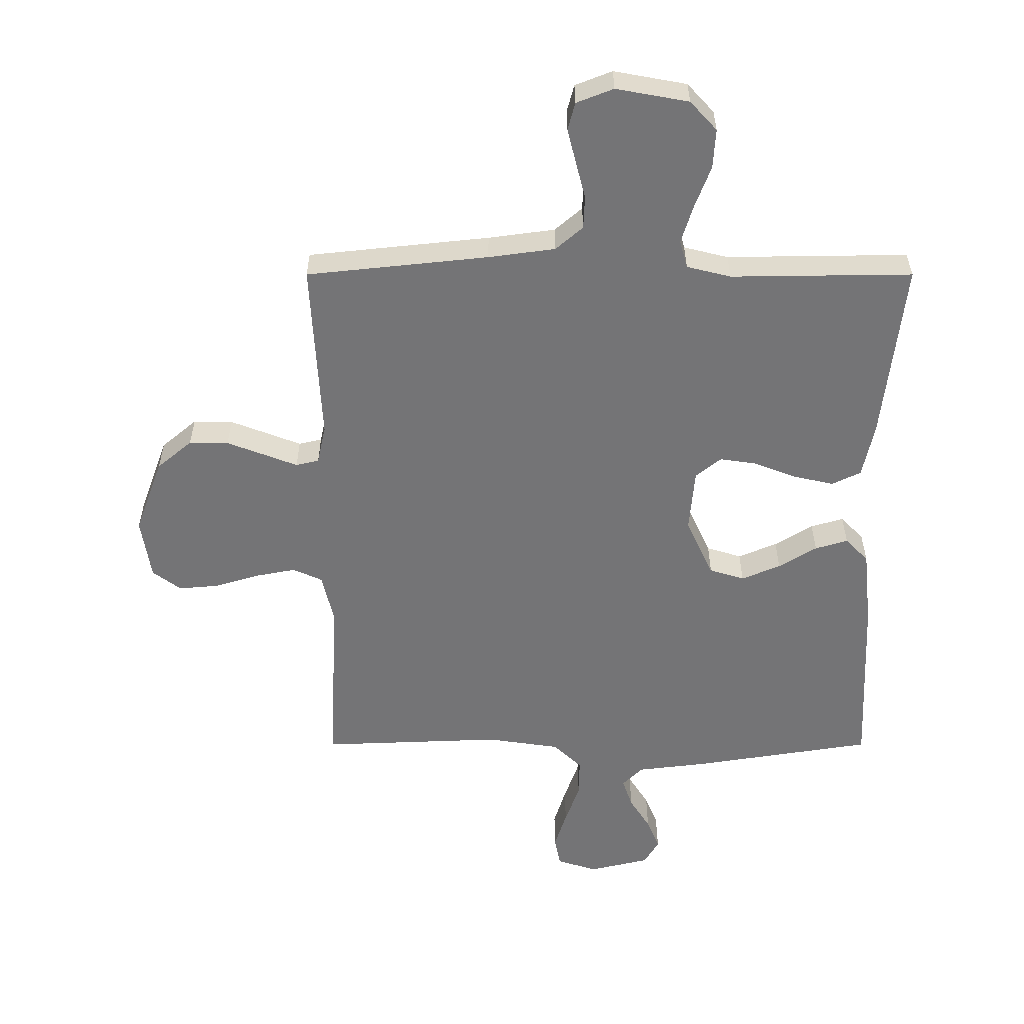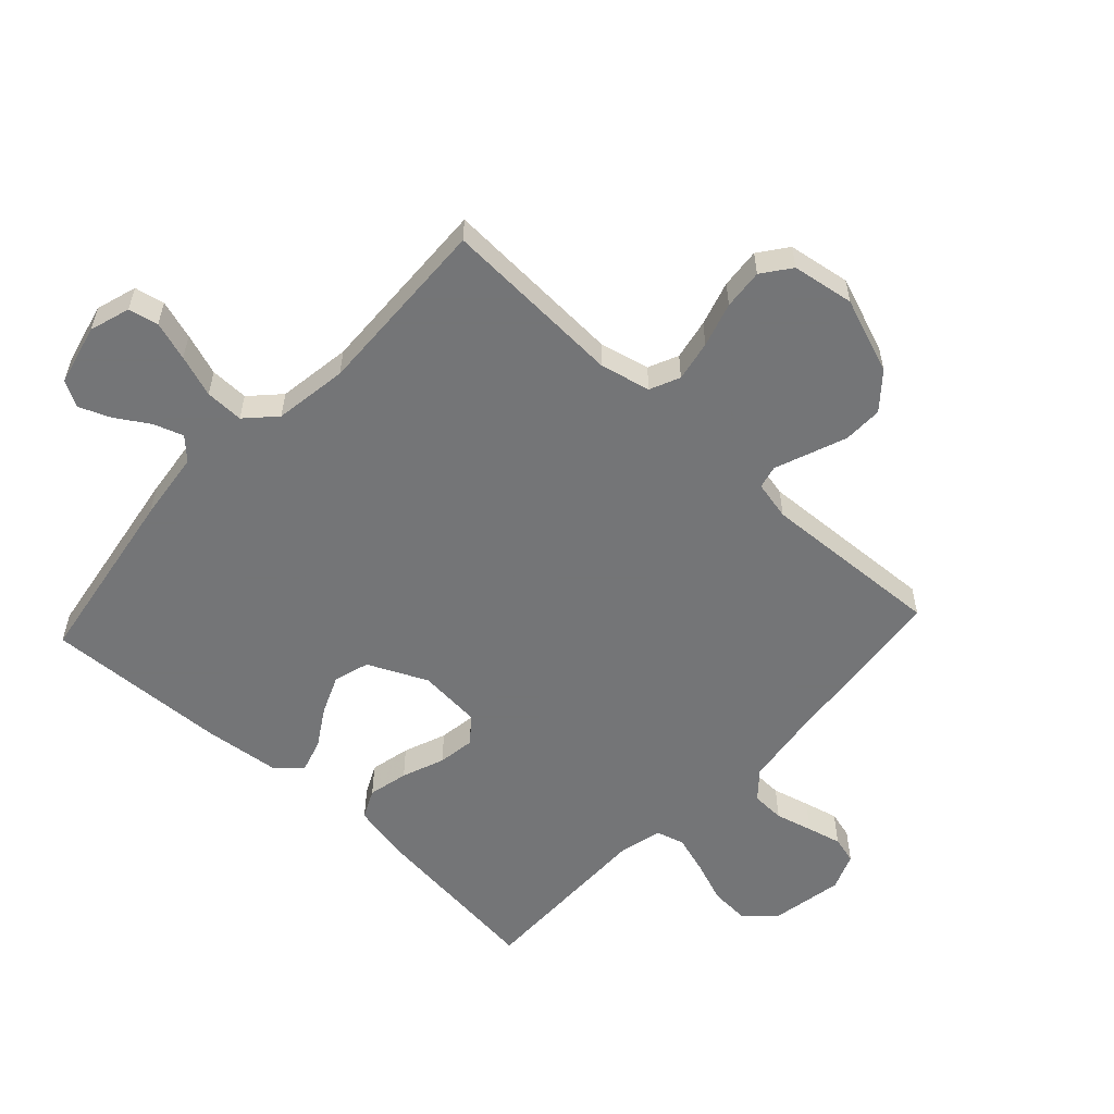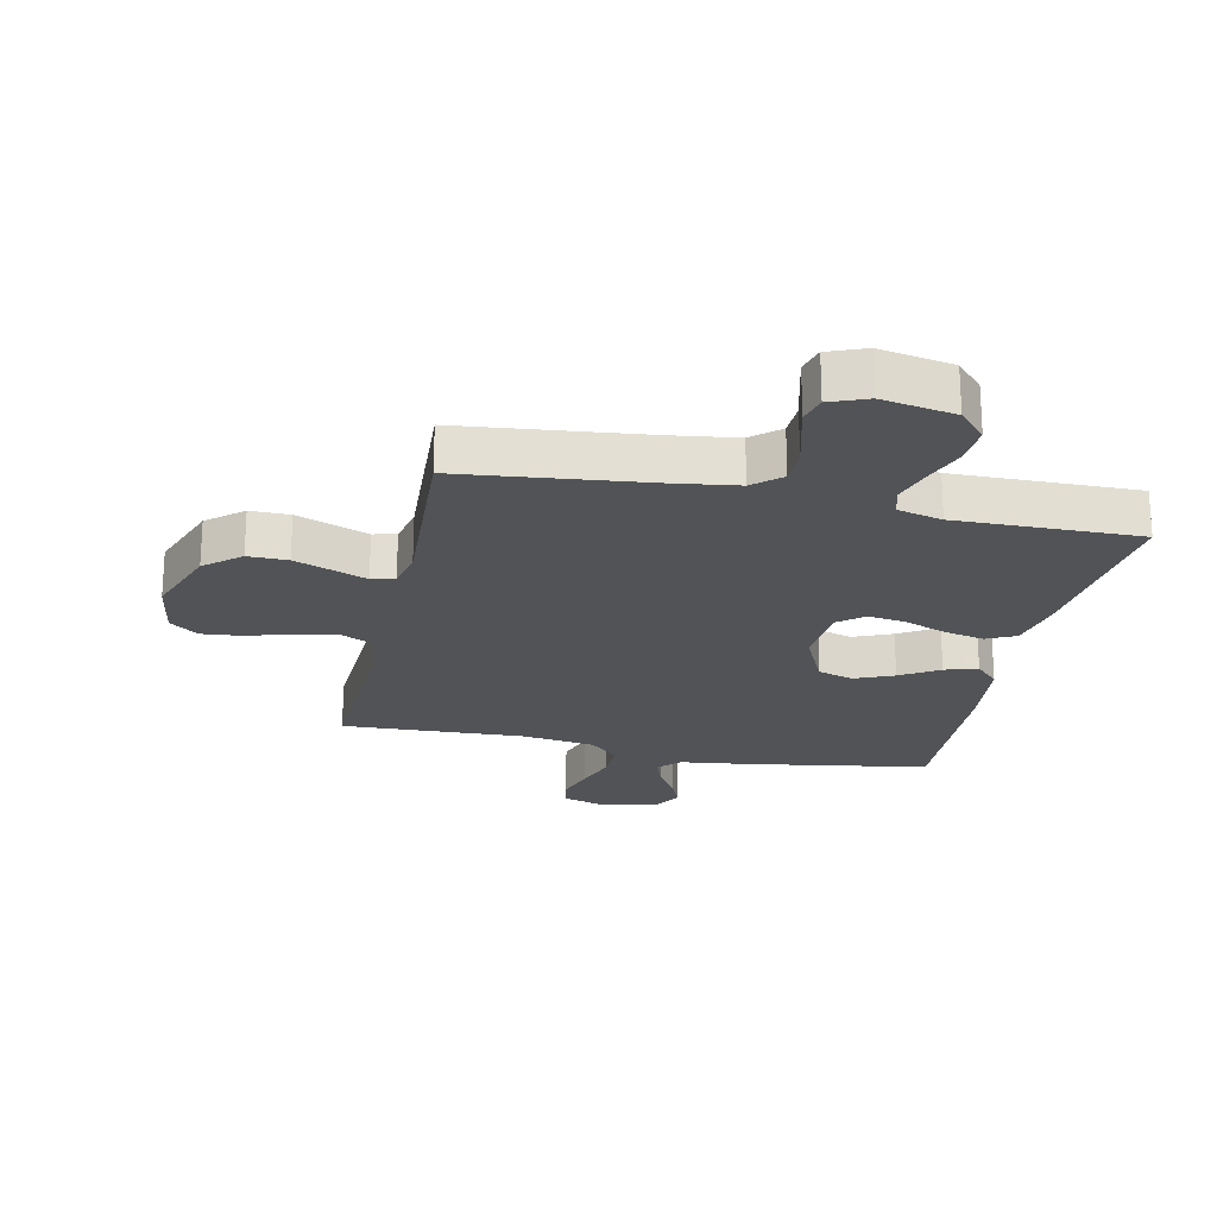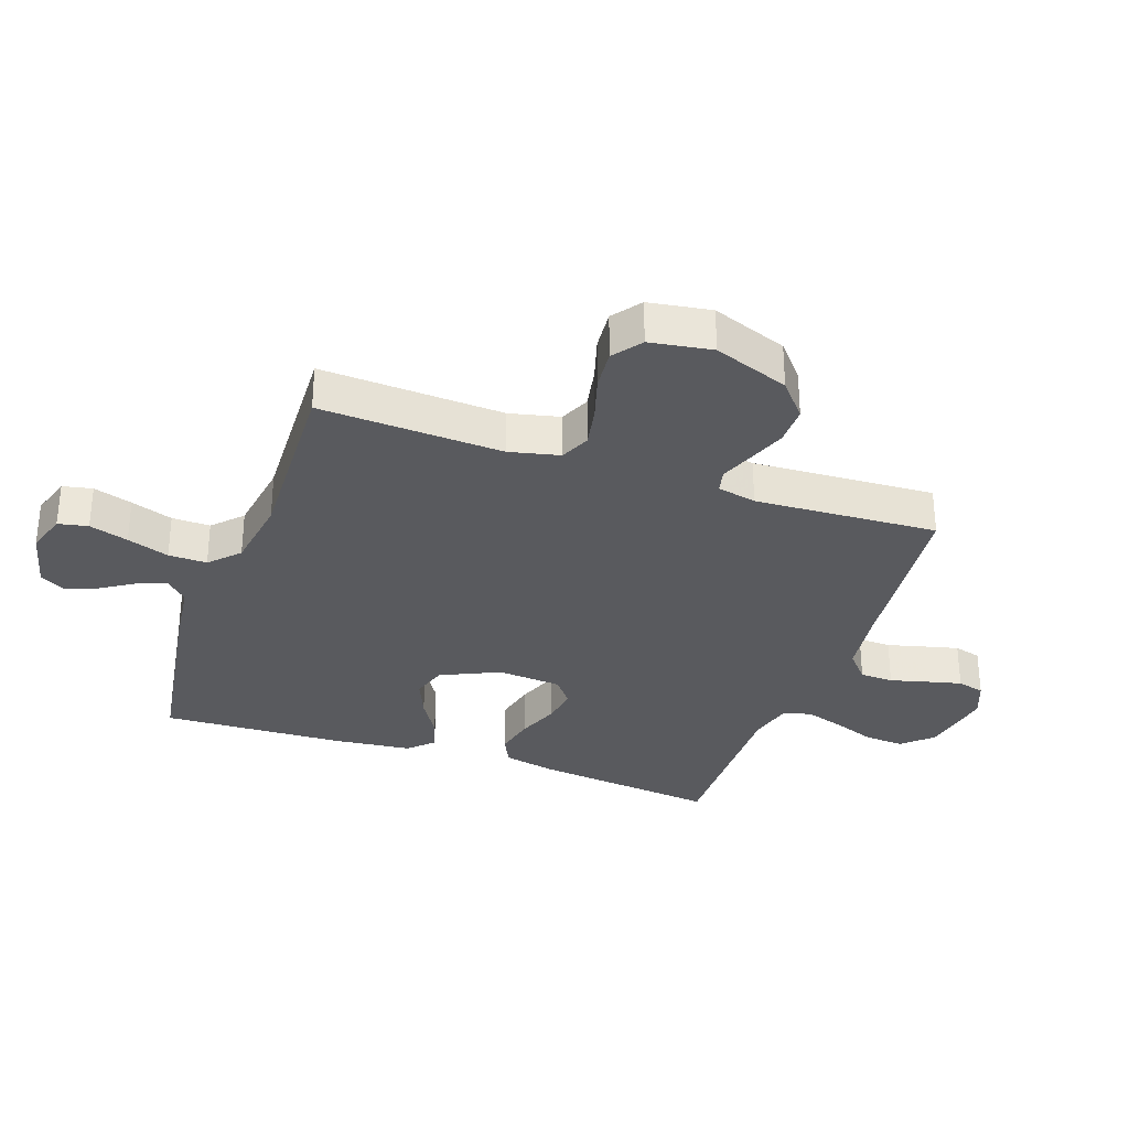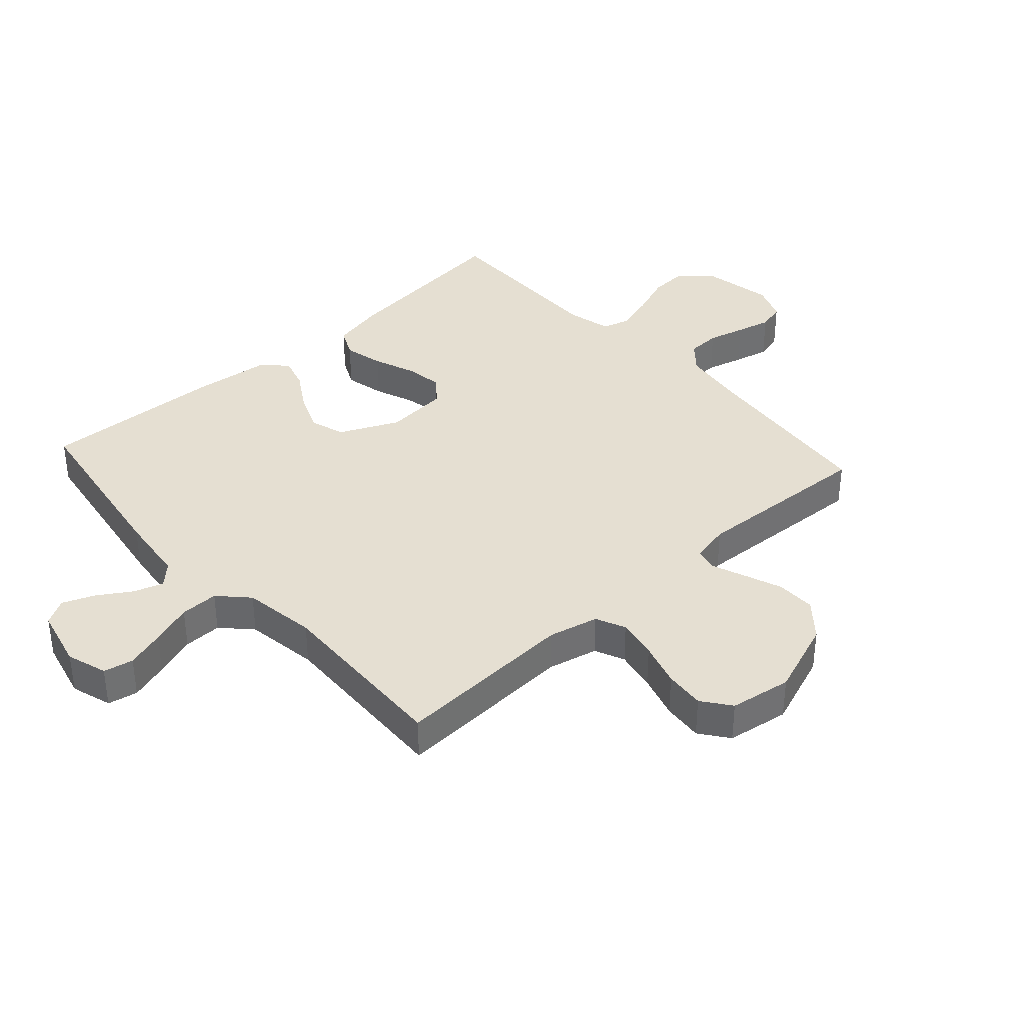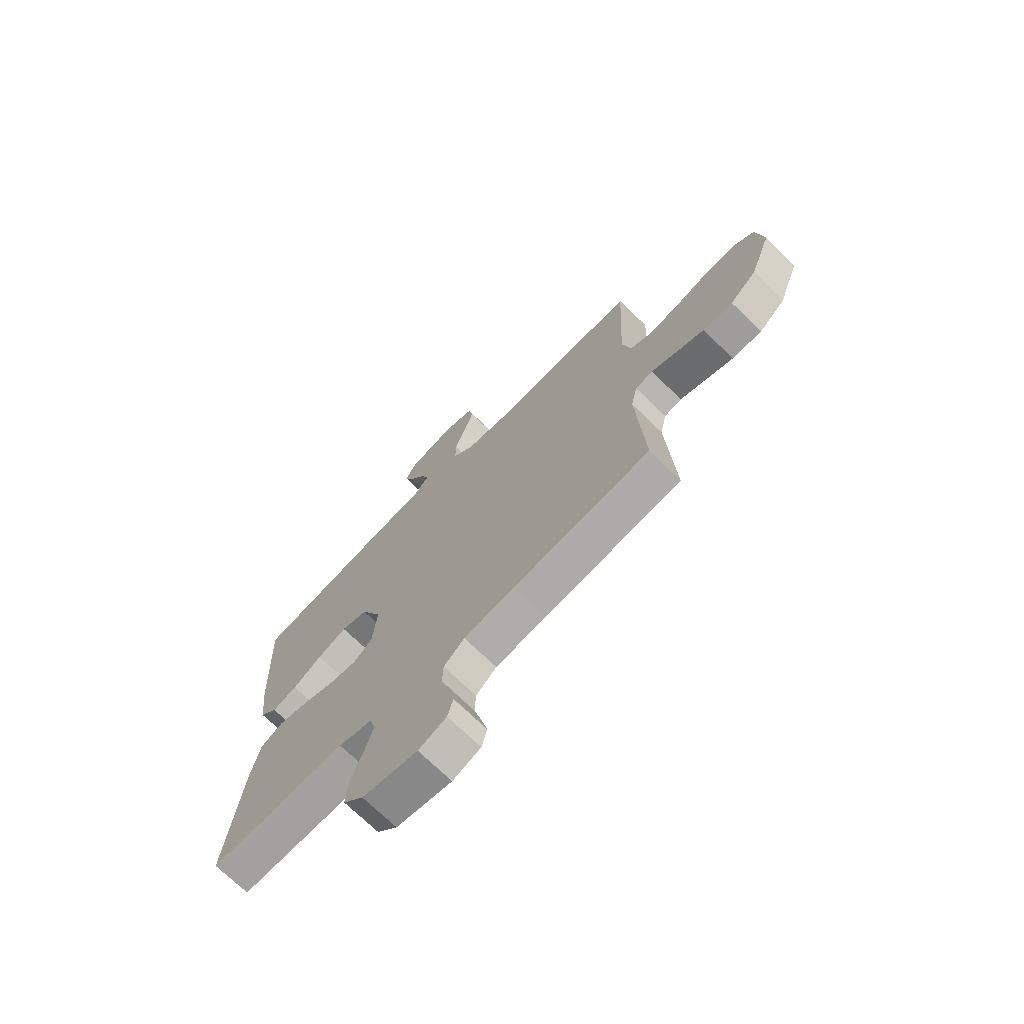
<metadata>
{"format":"obj","ext":"obj","renderer":"f3d","projection":"perspective","resolution":1024,"background":"white","views":[{"elev":-56.3,"azim":180.0,"up":"+Y"},{"elev":-56.4,"azim":47.2,"up":"+Y"},{"elev":-22.2,"azim":168.0,"up":"+Y"},{"elev":-31.8,"azim":70.7,"up":"+Y"},{"elev":37.4,"azim":47.9,"up":"+Y"},{"elev":-71.4,"azim":45.6,"up":"+Z"}]}
</metadata>
<code>
v -0.5 0.07 -0.5
v -0.466 0.07 -0.2
v -0.447 0.07 -0.111
v -0.399 0.07 -0.088
v -0.333 0.07 -0.103
v -0.263 0.07 -0.13
v -0.202 0.07 -0.139
v -0.16 0.07 -0.105
v -0.151 0.07 0
v -0.196 0.07 0.097
v -0.254 0.07 0.115
v -0.318 0.07 0.088
v -0.381 0.07 0.049
v -0.435 0.07 0.033
v -0.473 0.07 0.072
v -0.487 0.07 0.2
v -0.5 0.07 0.5
v -0.2 0.07 0.548
v -0.086 0.07 0.562
v -0.052 0.07 0.596
v -0.069 0.07 0.645
v -0.103 0.07 0.699
v -0.124 0.07 0.751
v -0.1 0.07 0.793
v 0 0.07 0.817
v 0.067 0.07 0.796
v 0.077 0.07 0.747
v 0.057 0.07 0.683
v 0.033 0.07 0.614
v 0.032 0.07 0.551
v 0.079 0.07 0.506
v 0.2 0.07 0.488
v 0.5 0.07 0.5
v 0.485 0.07 0.2
v 0.504 0.07 0.118
v 0.553 0.07 0.096
v 0.62 0.07 0.109
v 0.693 0.07 0.131
v 0.759 0.07 0.137
v 0.806 0.07 0.102
v 0.822 0.07 0
v 0.776 0.07 -0.124
v 0.718 0.07 -0.173
v 0.653 0.07 -0.172
v 0.59 0.07 -0.148
v 0.536 0.07 -0.127
v 0.498 0.07 -0.136
v 0.484 0.07 -0.2
v 0.5 0.07 -0.5
v 0.2 0.07 -0.532
v 0.09 0.07 -0.547
v 0.045 0.07 -0.586
v 0.043 0.07 -0.641
v 0.059 0.07 -0.702
v 0.073 0.07 -0.759
v 0.061 0.07 -0.804
v 0 0.07 -0.828
v -0.12 0.07 -0.806
v -0.164 0.07 -0.758
v -0.16 0.07 -0.693
v -0.134 0.07 -0.624
v -0.114 0.07 -0.56
v -0.127 0.07 -0.514
v -0.2 0.07 -0.496
v -0.5 0 -0.5
v -0.466 0 -0.2
v -0.447 0 -0.111
v -0.399 0 -0.088
v -0.333 0 -0.103
v -0.263 0 -0.13
v -0.202 0 -0.139
v -0.16 0 -0.105
v -0.151 0 0
v -0.196 0 0.097
v -0.254 0 0.115
v -0.318 0 0.088
v -0.381 0 0.049
v -0.435 0 0.033
v -0.473 0 0.072
v -0.487 0 0.2
v -0.5 0 0.5
v -0.2 0 0.548
v -0.086 0 0.562
v -0.052 0 0.596
v -0.069 0 0.645
v -0.103 0 0.699
v -0.124 0 0.751
v -0.1 0 0.793
v 0 0 0.817
v 0.067 0 0.796
v 0.077 0 0.747
v 0.057 0 0.683
v 0.033 0 0.614
v 0.032 0 0.551
v 0.079 0 0.506
v 0.2 0 0.488
v 0.5 0 0.5
v 0.485 0 0.2
v 0.504 0 0.118
v 0.553 0 0.096
v 0.62 0 0.109
v 0.693 0 0.131
v 0.759 0 0.137
v 0.806 0 0.102
v 0.822 0 0
v 0.776 0 -0.124
v 0.718 0 -0.173
v 0.653 0 -0.172
v 0.59 0 -0.148
v 0.536 0 -0.127
v 0.498 0 -0.136
v 0.484 0 -0.2
v 0.5 0 -0.5
v 0.2 0 -0.532
v 0.09 0 -0.547
v 0.045 0 -0.586
v 0.043 0 -0.641
v 0.059 0 -0.702
v 0.073 0 -0.759
v 0.061 0 -0.804
v 0 0 -0.828
v -0.12 0 -0.806
v -0.164 0 -0.758
v -0.16 0 -0.693
v -0.134 0 -0.624
v -0.114 0 -0.56
v -0.127 0 -0.514
v -0.2 0 -0.496
f 59 60 61
f 58 59 61
f 57 58 61
f 56 57 61
f 55 56 61
f 54 55 61
f 53 54 61
f 52 53 61 62
f 51 52 62 63
f 48 49 50
f 51 63 64
f 50 51 64
f 48 50 64
f 47 48 64
f 44 45 46
f 43 44 46
f 42 43 46
f 41 42 46
f 40 41 46
f 39 40 46
f 38 39 46
f 37 38 46
f 36 37 46 47
f 32 33 34
f 31 32 34 35
f 27 28 29
f 26 27 29
f 25 26 29
f 24 25 29
f 23 24 29
f 22 23 29
f 21 22 29
f 20 21 29 30
f 19 20 30 31
f 18 19 31
f 17 18 31
f 16 17 31
f 15 16 31
f 14 15 31
f 13 14 31
f 12 13 31
f 4 5 6
f 3 4 6
f 2 3 6
f 1 2 6
f 64 1 6
f 64 6 7
f 64 7 8
f 47 64 8
f 36 47 8
f 35 36 8
f 31 35 8 9
f 11 12 31
f 10 11 31
f 9 10 31
f 125 124 123
f 125 123 122
f 125 122 121
f 125 121 120
f 125 120 119
f 125 119 118
f 125 118 117
f 126 125 117 116
f 127 126 116 115
f 114 113 112
f 128 127 115
f 128 115 114
f 128 114 112
f 128 112 111
f 110 109 108
f 110 108 107
f 110 107 106
f 110 106 105
f 110 105 104
f 110 104 103
f 110 103 102
f 110 102 101
f 111 110 101 100
f 98 97 96
f 99 98 96 95
f 93 92 91
f 93 91 90
f 93 90 89
f 93 89 88
f 93 88 87
f 93 87 86
f 93 86 85
f 94 93 85 84
f 95 94 84 83
f 95 83 82
f 95 82 81
f 95 81 80
f 95 80 79
f 95 79 78
f 95 78 77
f 95 77 76
f 70 69 68
f 70 68 67
f 70 67 66
f 70 66 65
f 70 65 128
f 71 70 128
f 72 71 128
f 72 128 111
f 72 111 100
f 72 100 99
f 73 72 99 95
f 95 76 75
f 95 75 74
f 95 74 73
f 1 65 66 2
f 2 66 67 3
f 3 67 68 4
f 4 68 69 5
f 5 69 70 6
f 6 70 71 7
f 7 71 72 8
f 8 72 73 9
f 9 73 74 10
f 10 74 75 11
f 11 75 76 12
f 12 76 77 13
f 13 77 78 14
f 14 78 79 15
f 15 79 80 16
f 16 80 81 17
f 17 81 82 18
f 18 82 83 19
f 19 83 84 20
f 20 84 85 21
f 21 85 86 22
f 22 86 87 23
f 23 87 88 24
f 24 88 89 25
f 25 89 90 26
f 26 90 91 27
f 27 91 92 28
f 28 92 93 29
f 29 93 94 30
f 30 94 95 31
f 31 95 96 32
f 32 96 97 33
f 33 97 98 34
f 34 98 99 35
f 35 99 100 36
f 36 100 101 37
f 37 101 102 38
f 38 102 103 39
f 39 103 104 40
f 40 104 105 41
f 41 105 106 42
f 42 106 107 43
f 43 107 108 44
f 44 108 109 45
f 45 109 110 46
f 46 110 111 47
f 47 111 112 48
f 48 112 113 49
f 49 113 114 50
f 50 114 115 51
f 51 115 116 52
f 52 116 117 53
f 53 117 118 54
f 54 118 119 55
f 55 119 120 56
f 56 120 121 57
f 57 121 122 58
f 58 122 123 59
f 59 123 124 60
f 60 124 125 61
f 61 125 126 62
f 62 126 127 63
f 63 127 128 64
f 64 128 65 1

</code>
